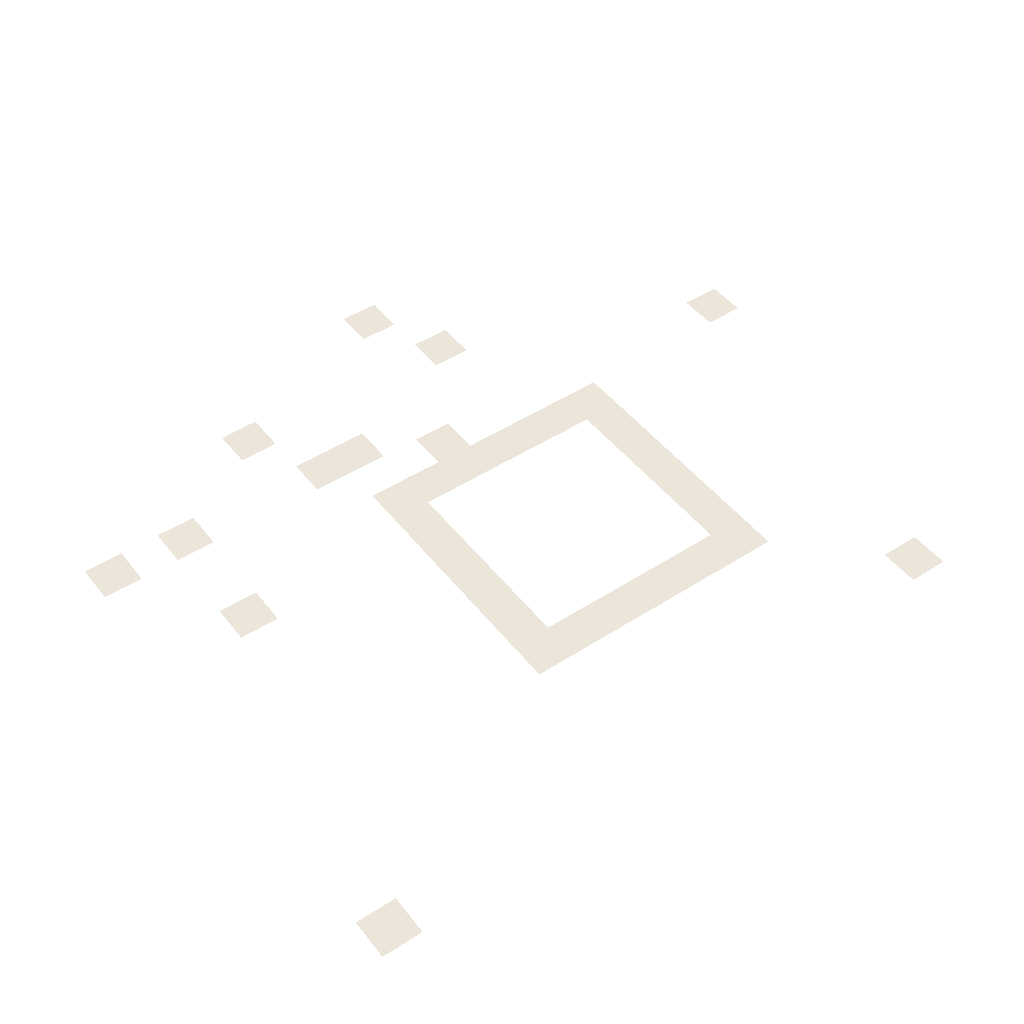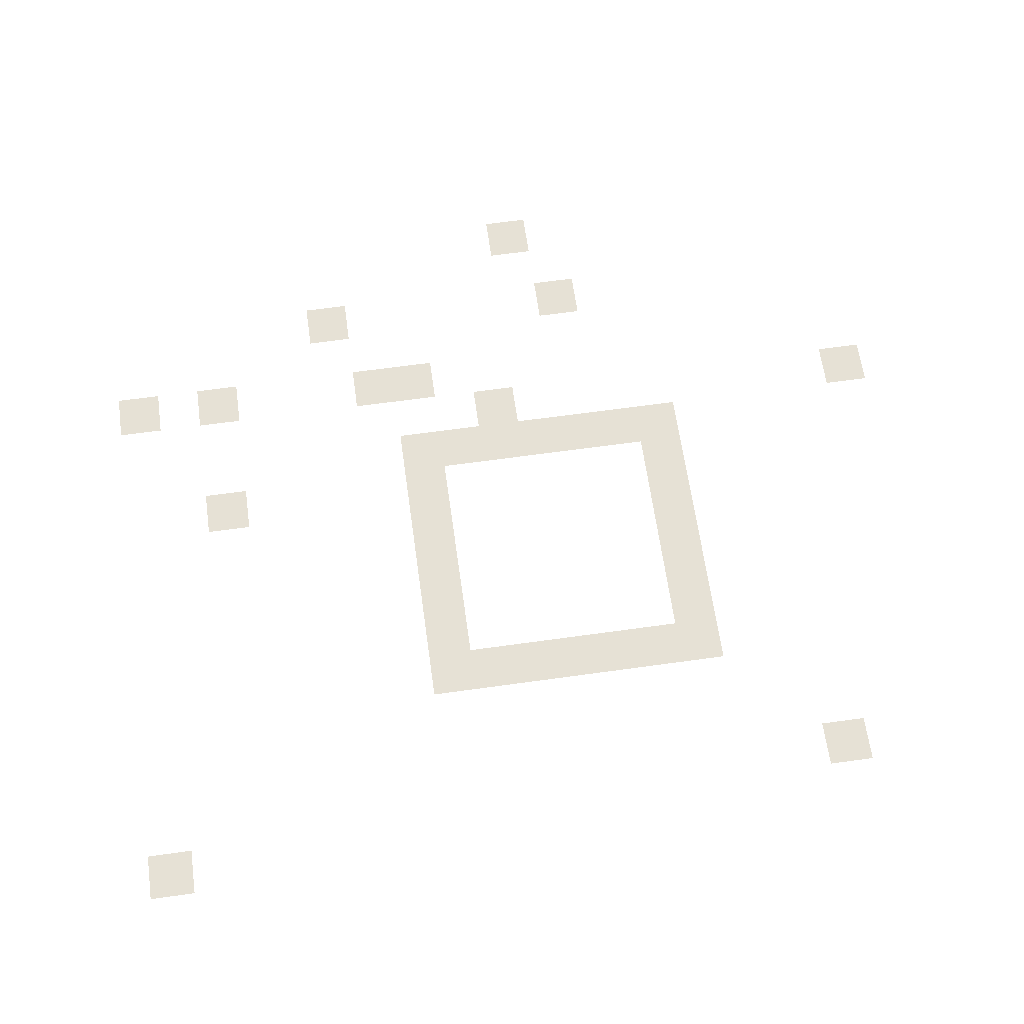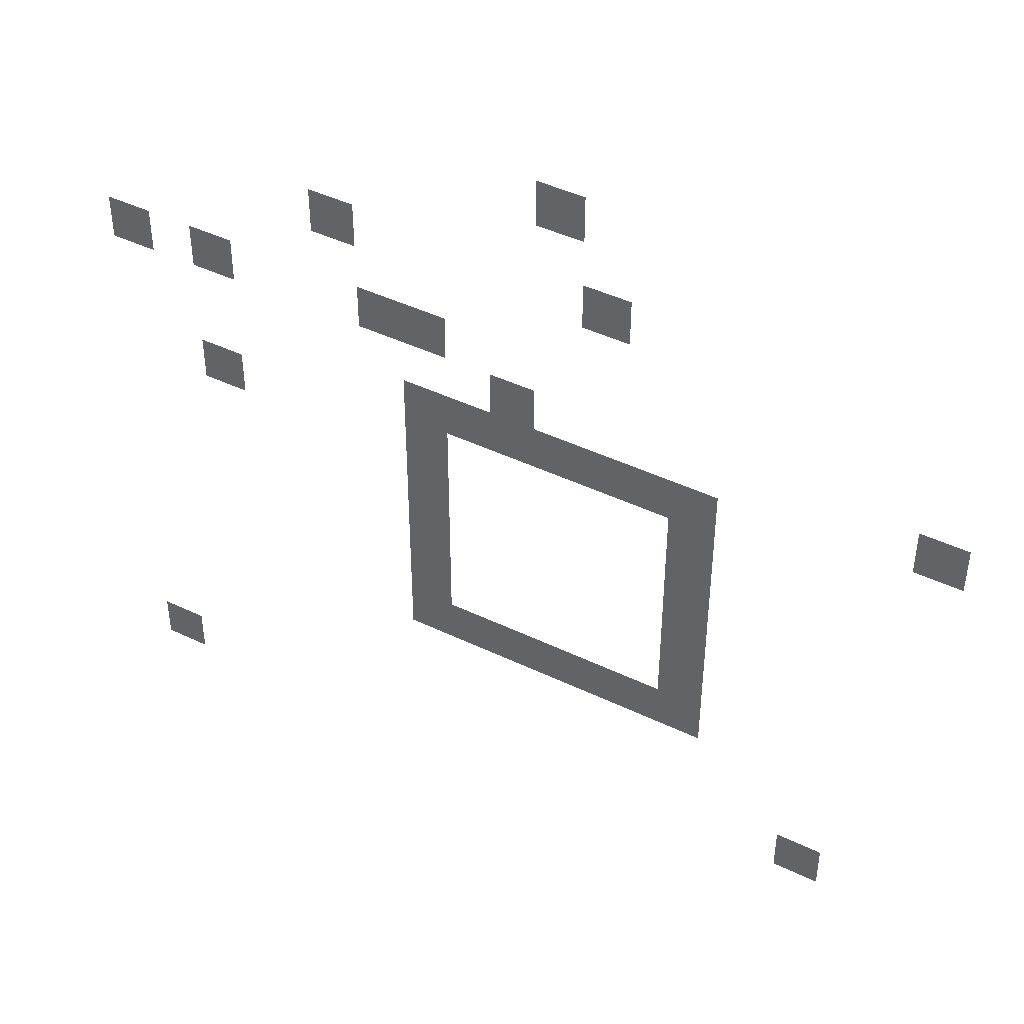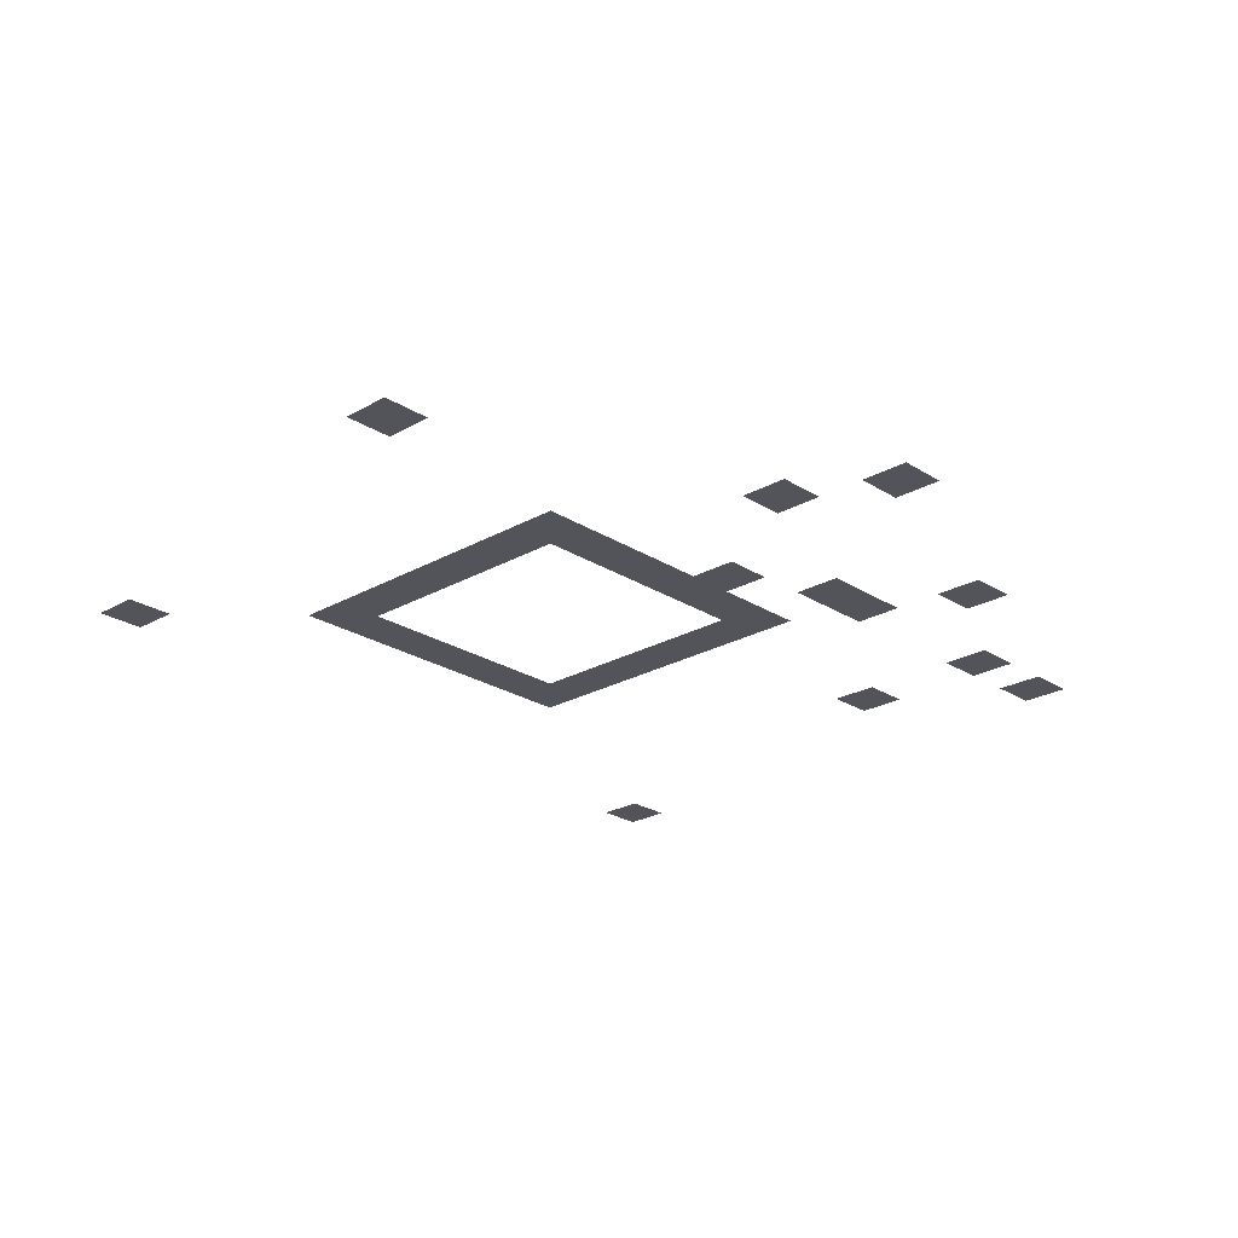
<metadata>
{"format":"obj","ext":"obj","renderer":"f3d","projection":"perspective","resolution":1024,"background":"white","views":[{"elev":47.3,"azim":-36.1,"up":"+Z"},{"elev":64.8,"azim":-8.0,"up":"+Z"},{"elev":44.1,"azim":29.4,"up":"+Y"},{"elev":-23.9,"azim":133.4,"up":"+Z"}]}
</metadata>
<code>
v -432 -368 0
v -448 -368 0
v -448 -352 0
v -432 -352 0
v -512 -400 0
v -528 -400 0
v -528 -384 0
v -512 -384 0
v -416 -400 0
v -432 -400 0
v -432 -384 0
v -416 -384 0
v -592 -432 0
v -608 -432 0
v -608 -416 0
v -592 -416 0
v -560 -432 0
v -576 -432 0
v -576 -416 0
v -560 -416 0
v -496 -432 0
v -512 -432 0
v -512 -416 0
v -496 -416 0
v -480 -432 0
v -496 -432 0
v -496 -416 0
v -480 -416 0
v -448 -448 0
v -464 -448 0
v -464 -432 0
v -448 -432 0
v -304 -448 0
v -320 -448 0
v -320 -432 0
v -304 -432 0
v -480 -464 0
v -496 -464 0
v -496 -448 0
v -480 -448 0
v -464 -464 0
v -480 -464 0
v -480 -448 0
v -464 -448 0
v -448 -464 0
v -464 -464 0
v -464 -448 0
v -448 -448 0
v -432 -464 0
v -448 -464 0
v -448 -448 0
v -432 -448 0
v -416 -464 0
v -432 -464 0
v -432 -448 0
v -416 -448 0
v -400 -464 0
v -416 -464 0
v -416 -448 0
v -400 -448 0
v -384 -464 0
v -400 -464 0
v -400 -448 0
v -384 -448 0
v -560 -480 0
v -576 -480 0
v -576 -464 0
v -560 -464 0
v -480 -480 0
v -496 -480 0
v -496 -464 0
v -480 -464 0
v -384 -480 0
v -400 -480 0
v -400 -464 0
v -384 -464 0
v -480 -496 0
v -496 -496 0
v -496 -480 0
v -480 -480 0
v -384 -496 0
v -400 -496 0
v -400 -480 0
v -384 -480 0
v -480 -512 0
v -496 -512 0
v -496 -496 0
v -480 -496 0
v -384 -512 0
v -400 -512 0
v -400 -496 0
v -384 -496 0
v -480 -528 0
v -496 -528 0
v -496 -512 0
v -480 -512 0
v -384 -528 0
v -400 -528 0
v -400 -512 0
v -384 -512 0
v -480 -544 0
v -496 -544 0
v -496 -528 0
v -480 -528 0
v -384 -544 0
v -400 -544 0
v -400 -528 0
v -384 -528 0
v -480 -560 0
v -496 -560 0
v -496 -544 0
v -480 -544 0
v -464 -560 0
v -480 -560 0
v -480 -544 0
v -464 -544 0
v -448 -560 0
v -464 -560 0
v -464 -544 0
v -448 -544 0
v -432 -560 0
v -448 -560 0
v -448 -544 0
v -432 -544 0
v -416 -560 0
v -432 -560 0
v -432 -544 0
v -416 -544 0
v -400 -560 0
v -416 -560 0
v -416 -544 0
v -400 -544 0
v -384 -560 0
v -400 -560 0
v -400 -544 0
v -384 -544 0
v -336 -608 0
v -352 -608 0
v -352 -592 0
v -336 -592 0
v -592 -624 0
v -608 -624 0
v -608 -608 0
v -592 -608 0
g test_area_mesh_0004
f 1 2 3 4
f 5 6 7 8
f 9 10 11 12
f 13 14 15 16
f 17 18 19 20
f 21 22 23 24
f 25 26 27 28
f 29 30 31 32
f 33 34 35 36
f 37 38 39 40
f 41 42 43 44
f 45 46 47 48
f 49 50 51 52
f 53 54 55 56
f 57 58 59 60
f 61 62 63 64
f 65 66 67 68
f 69 70 71 72
f 73 74 75 76
f 77 78 79 80
f 81 82 83 84
f 85 86 87 88
f 89 90 91 92
f 93 94 95 96
f 97 98 99 100
f 101 102 103 104
f 105 106 107 108
f 109 110 111 112
f 113 114 115 116
f 117 118 119 120
f 121 122 123 124
f 125 126 127 128
f 129 130 131 132
f 133 134 135 136
f 137 138 139 140
f 141 142 143 144

</code>
